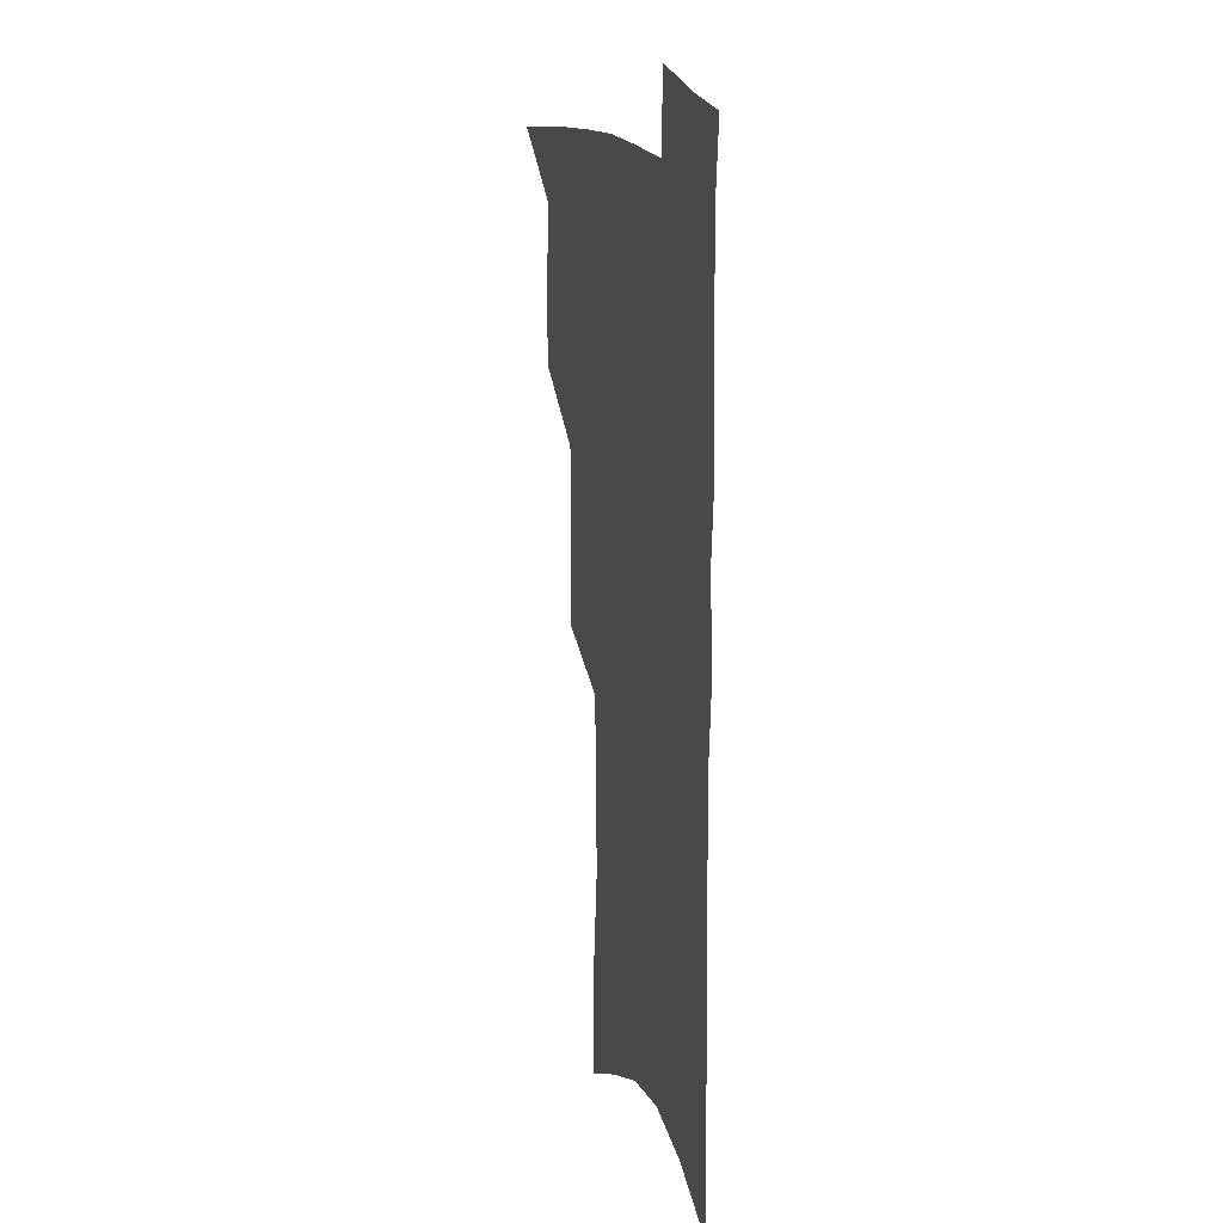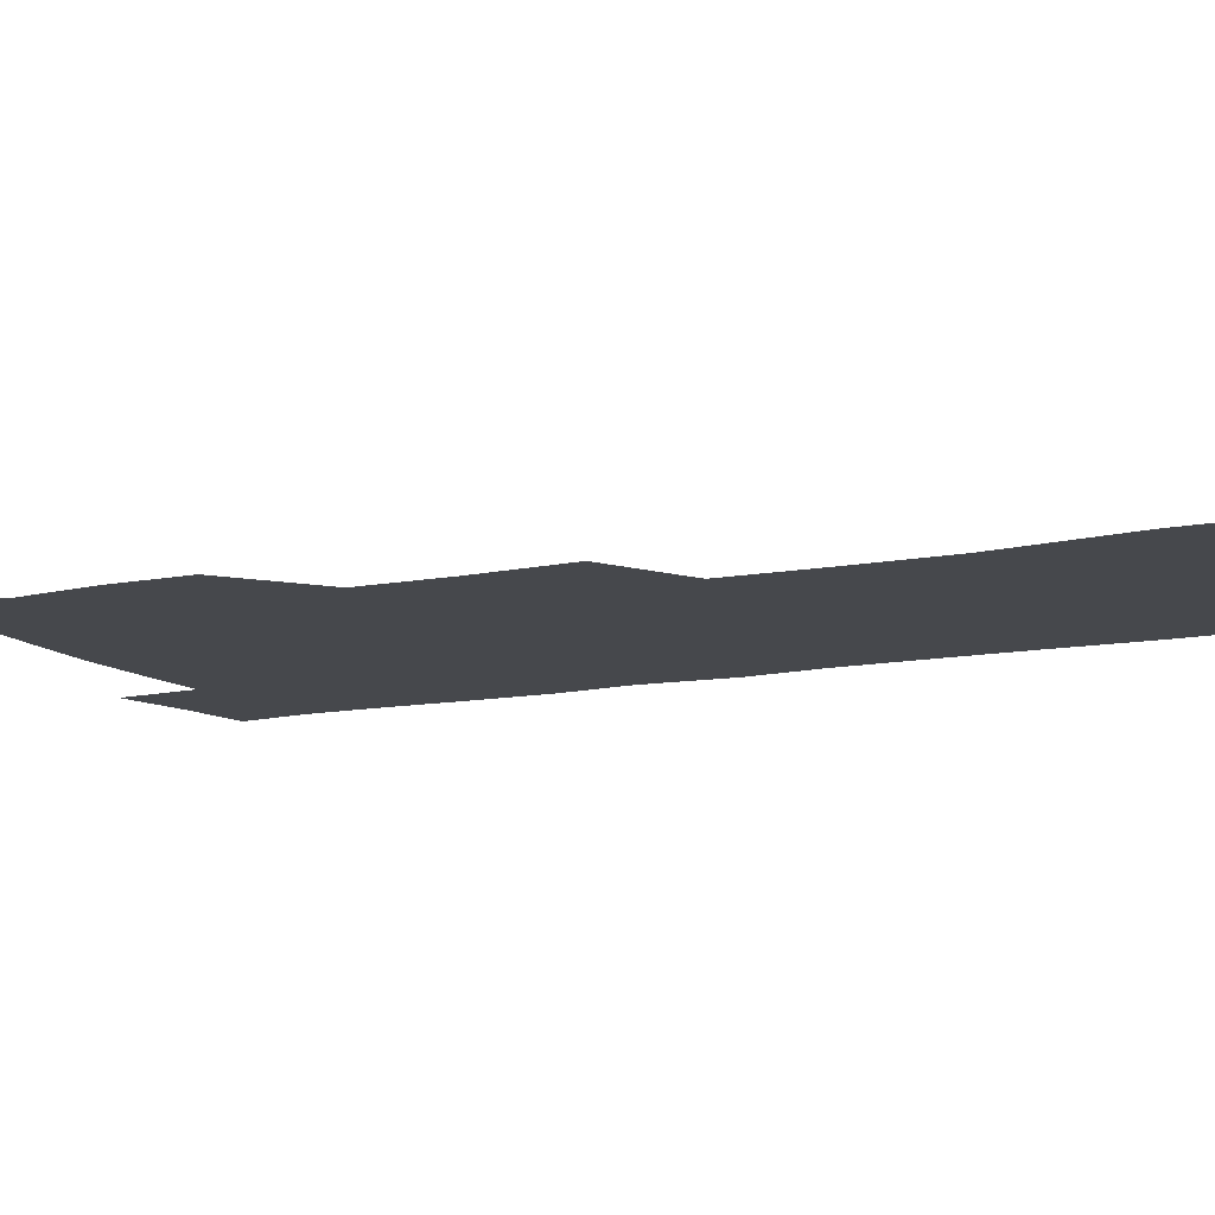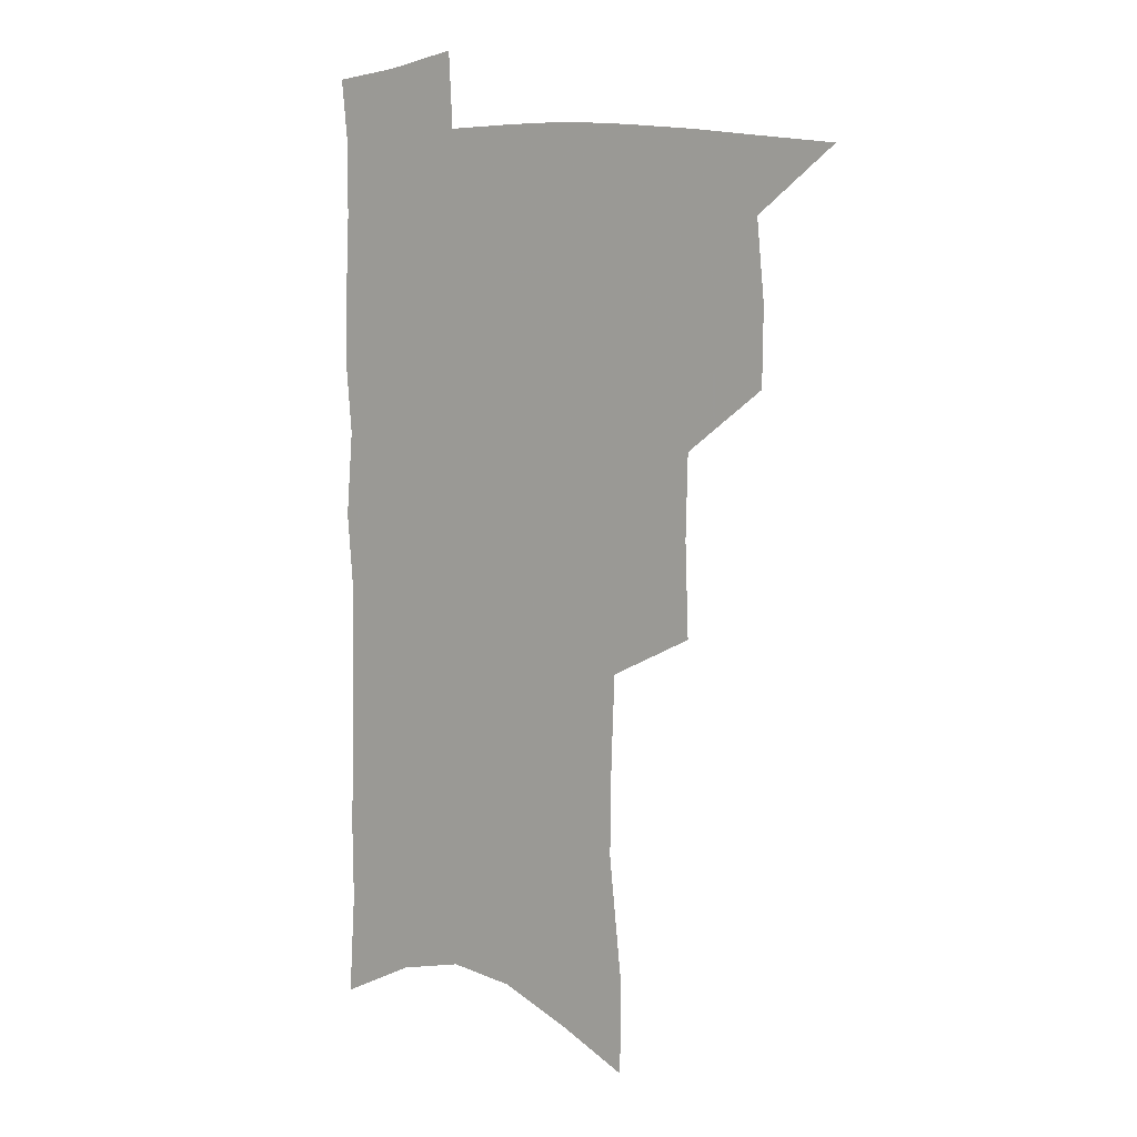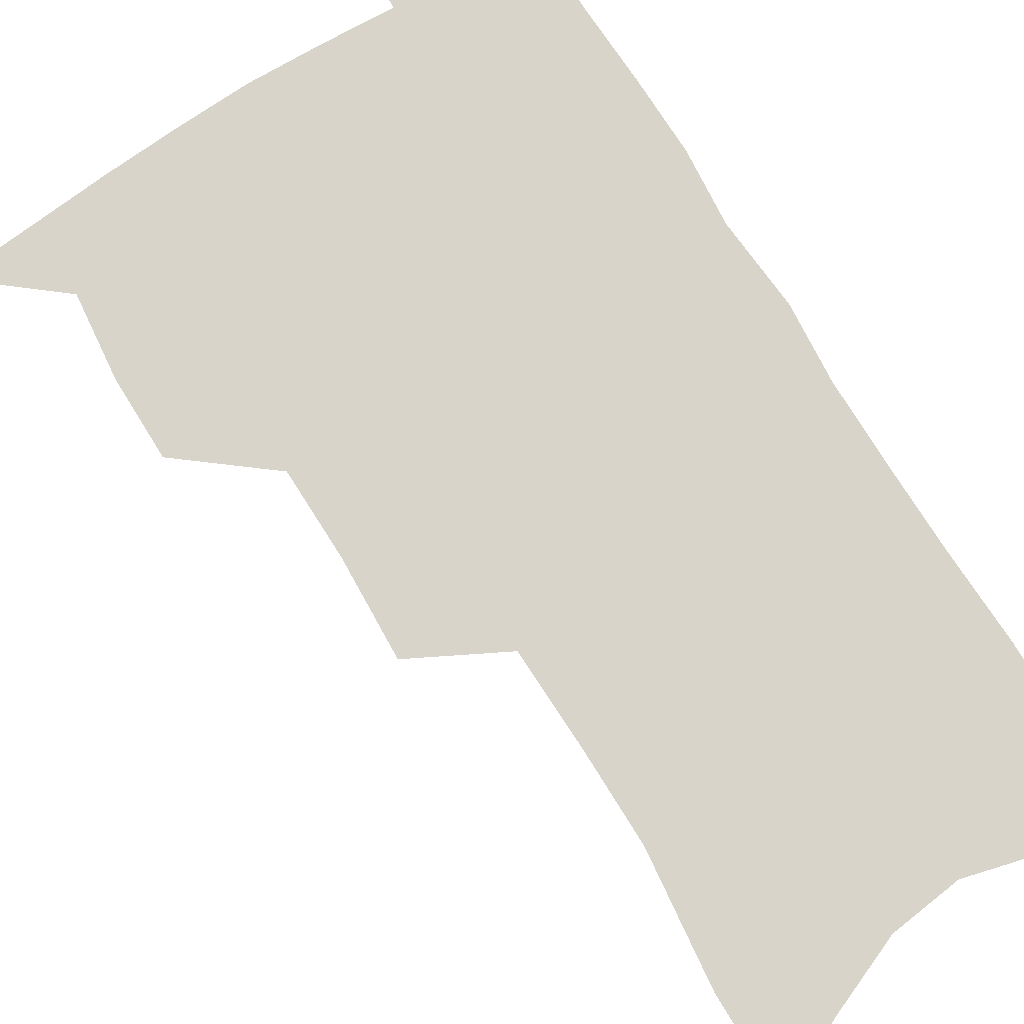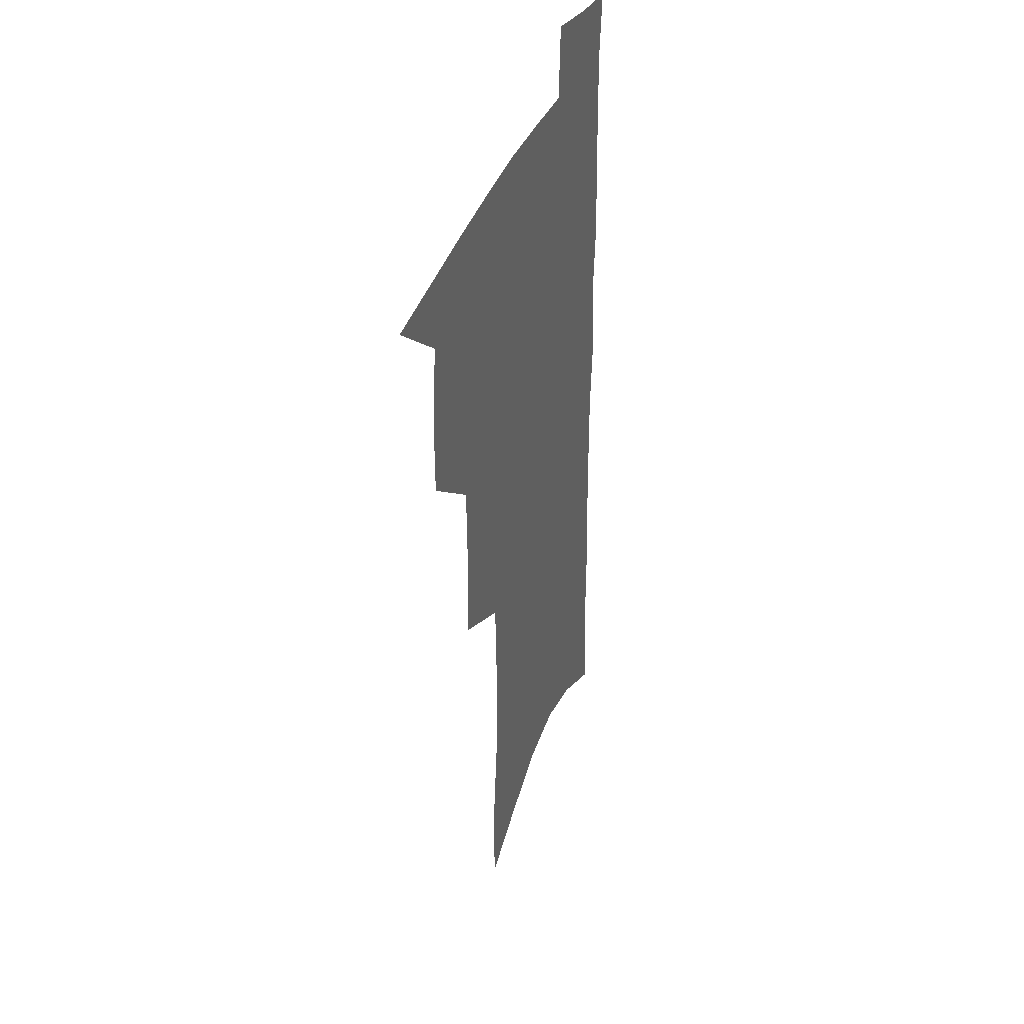
<metadata>
{"format":"obj","ext":"obj","renderer":"f3d","projection":"perspective","resolution":1024,"background":"white","views":[{"elev":17.9,"azim":73.5,"up":"+Y"},{"elev":-11.3,"azim":-62.7,"up":"+Z"},{"elev":8.3,"azim":-144.6,"up":"+Y"},{"elev":74.9,"azim":-31.0,"up":"+Z"},{"elev":37.7,"azim":-70.4,"up":"+Y"}]}
</metadata>
<code>
v 489.4 499.5 0
v 517.8 413.1 0
v 517.5 443.3 0
v 520.6 474.7 0
v 519.8 502.7 0
v 548.3 319.1 0
v 549.7 356.3 0
v 548.9 389 0
v 549.1 420.6 0
v 552 452.1 0
v 550.8 479 0
v 548.1 505.7 0
v 578.1 144.4 0
v 578 182.5 0
v 583.1 231 0
v 582.6 267.4 0
v 581.2 302.4 0
v 580.7 337.5 0
v 579.2 367.8 0
v 578.9 398.4 0
v 579.8 428.8 0
v 579.6 455.7 0
v 577.9 481.5 0
v 575.8 508.1 0
v 605.6 158.1 0
v 610.4 211.4 0
v 608.3 241.2 0
v 608.2 278.5 0
v 607 311.9 0
v 606.1 343.3 0
v 605.1 372.7 0
v 604.9 402 0
v 605.7 431.6 0
v 605.6 457.6 0
v 604.8 482.9 0
v 603 509.8 0
v 633.1 169.9 0
v 634.2 215.8 0
v 633.5 250.3 0
v 632.4 283.6 0
v 631.4 315.7 0
v 630.6 346.3 0
v 630.3 377.3 0
v 630.2 405.1 0
v 630.4 432 0
v 630.7 458.4 0
v 630.9 483.4 0
v 630.8 509.5 0
v 659.1 173.3 0
v 658.4 214 0
v 658 246.7 0
v 656.4 283.1 0
v 655.3 315.6 0
v 655.1 344.9 0
v 654.5 375.8 0
v 654.6 404 0
v 655.1 430.8 0
v 655.5 457.4 0
v 656.5 482.8 0
v 657.7 508.6 0
v 659.3 538.3 0
v 685.8 166.8 0
v 683.9 207.3 0
v 683.1 242 0
v 682 276.2 0
v 680.9 309 0
v 680.1 340.4 0
v 680.8 369.3 0
v 681.9 397.3 0
v 681.3 426.5 0
v 681.5 454.2 0
v 682.4 480.8 0
v 683.8 507 0
v 687.5 532.6 0
v 716 151.4 0
v 713.4 192.4 0
v 713.8 225.9 0
v 712.4 261 0
v 711.8 294 0
v 711.6 325.8 0
v 713.9 354.5 0
v 711.2 388.2 0
v 713.5 416 0
v 712.8 445.7 0
v 711.5 475.4 0
v 711.2 503.6 0
v 713.7 529.3 0
f 4 5 1
f 8 9 2
f 2 9 3
f 9 10 3
f 3 10 4
f 10 11 4
f 4 11 5
f 11 12 5
f 17 18 6
f 6 18 7
f 18 19 7
f 7 19 8
f 19 20 8
f 8 20 9
f 20 21 9
f 9 21 10
f 21 22 10
f 10 22 11
f 22 23 11
f 11 23 12
f 23 24 12
f 13 25 14
f 25 26 14
f 14 26 15
f 26 27 15
f 15 27 16
f 27 28 16
f 16 28 17
f 28 29 17
f 17 29 18
f 29 30 18
f 18 30 19
f 30 31 19
f 19 31 20
f 31 32 20
f 20 32 21
f 32 33 21
f 21 33 22
f 33 34 22
f 22 34 23
f 34 35 23
f 23 35 24
f 35 36 24
f 25 37 26
f 37 38 26
f 26 38 27
f 38 39 27
f 27 39 28
f 39 40 28
f 28 40 29
f 40 41 29
f 29 41 30
f 41 42 30
f 30 42 31
f 42 43 31
f 31 43 32
f 43 44 32
f 32 44 33
f 44 45 33
f 33 45 34
f 45 46 34
f 34 46 35
f 46 47 35
f 35 47 36
f 47 48 36
f 37 49 38
f 49 50 38
f 38 50 39
f 50 51 39
f 39 51 40
f 51 52 40
f 40 52 41
f 52 53 41
f 41 53 42
f 53 54 42
f 42 54 43
f 54 55 43
f 43 55 44
f 55 56 44
f 44 56 45
f 56 57 45
f 45 57 46
f 57 58 46
f 46 58 47
f 58 59 47
f 47 59 48
f 59 60 48
f 49 62 50
f 62 63 50
f 50 63 51
f 63 64 51
f 51 64 52
f 64 65 52
f 52 65 53
f 65 66 53
f 53 66 54
f 66 67 54
f 54 67 55
f 67 68 55
f 55 68 56
f 68 69 56
f 56 69 57
f 69 70 57
f 57 70 58
f 70 71 58
f 58 71 59
f 71 72 59
f 59 72 60
f 72 73 60
f 60 73 61
f 73 74 61
f 62 75 63
f 75 76 63
f 63 76 64
f 76 77 64
f 64 77 65
f 77 78 65
f 65 78 66
f 78 79 66
f 66 79 67
f 79 80 67
f 67 80 68
f 80 81 68
f 68 81 69
f 81 82 69
f 69 82 70
f 82 83 70
f 70 83 71
f 83 84 71
f 71 84 72
f 84 85 72
f 72 85 73
f 85 86 73
f 73 86 74
f 86 87 74

</code>
